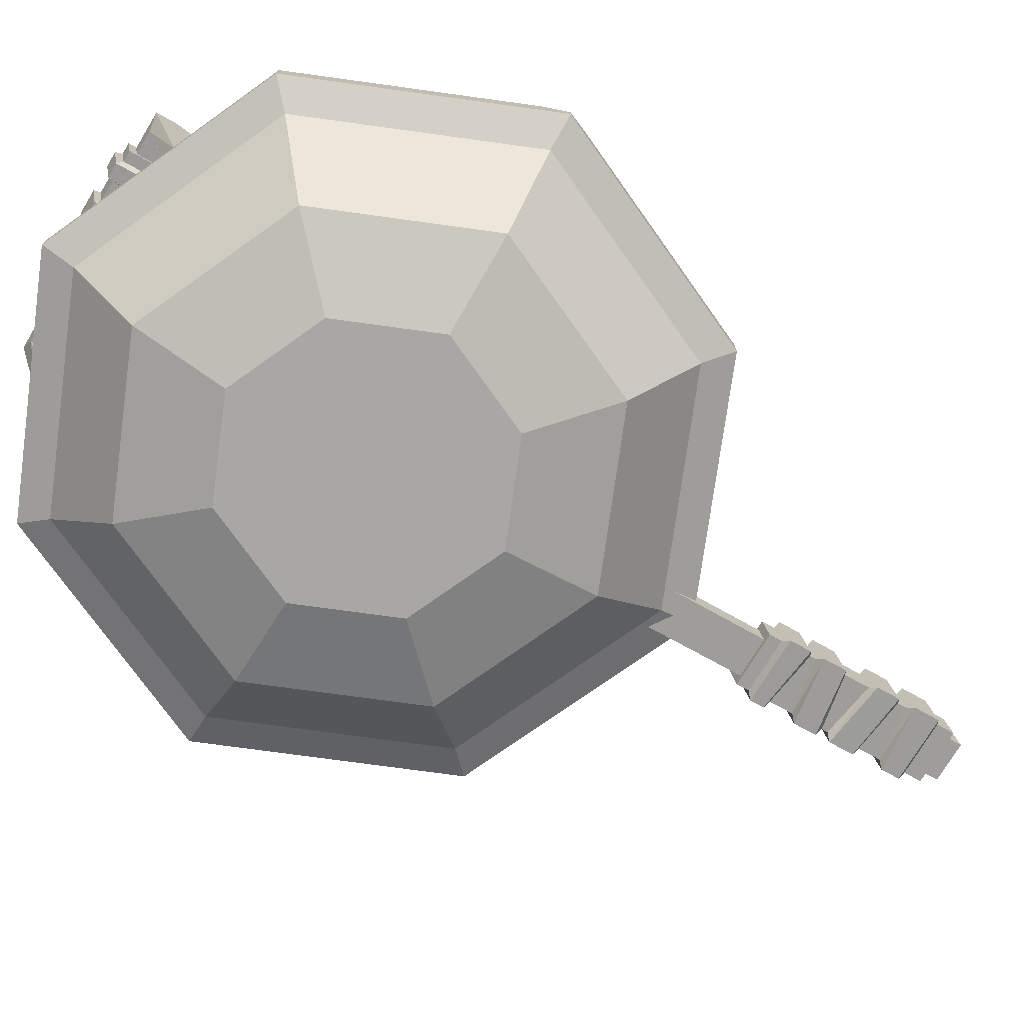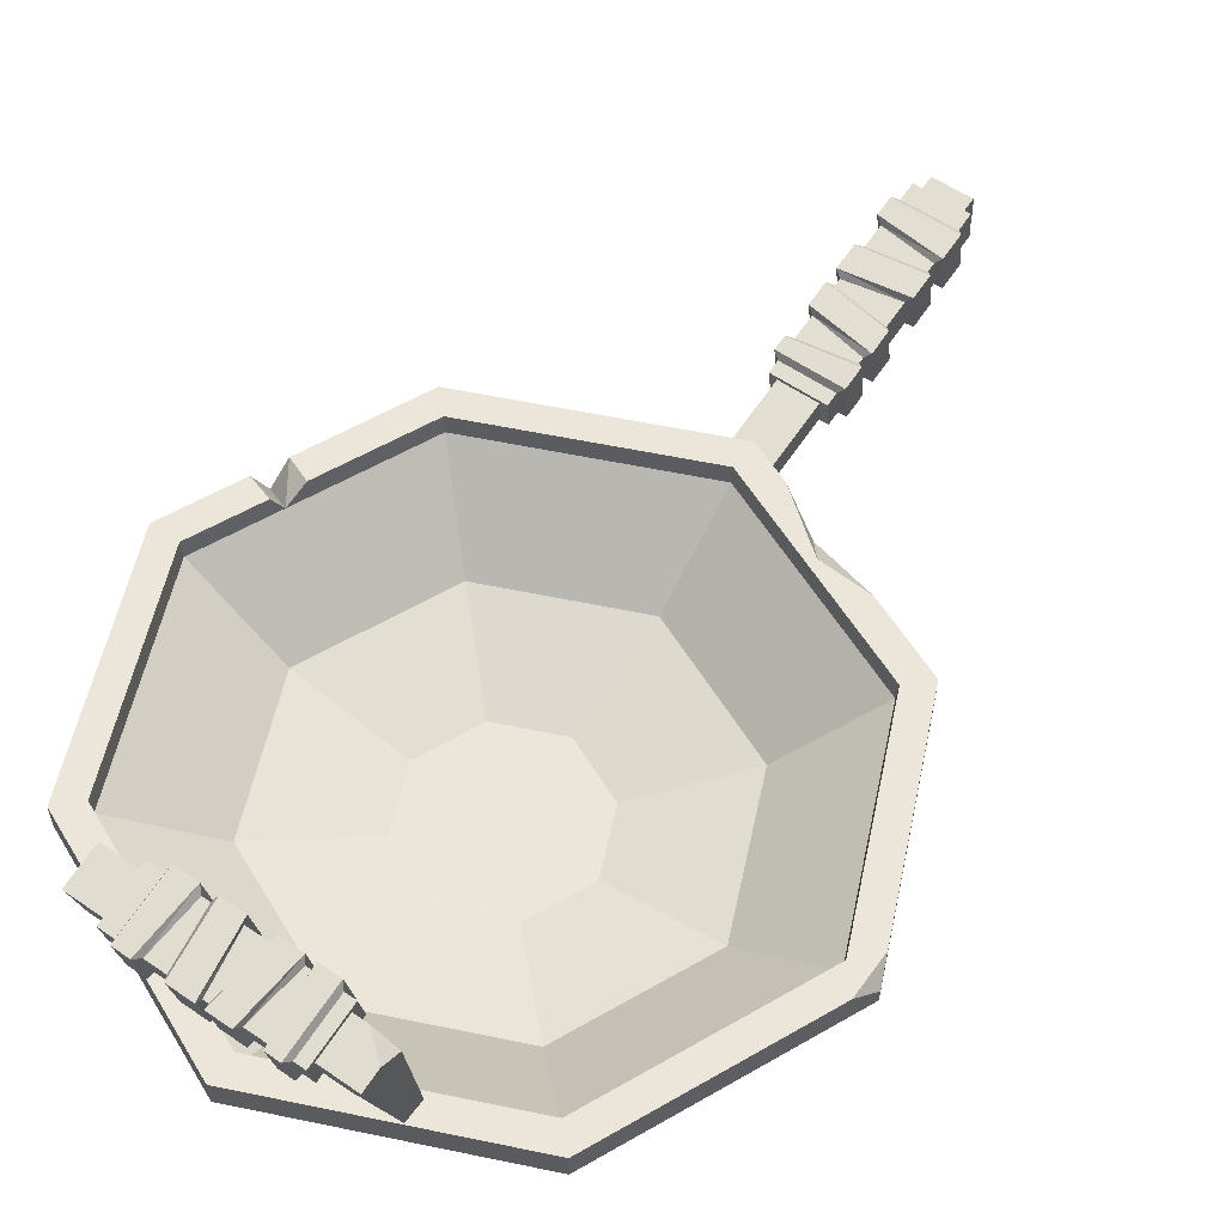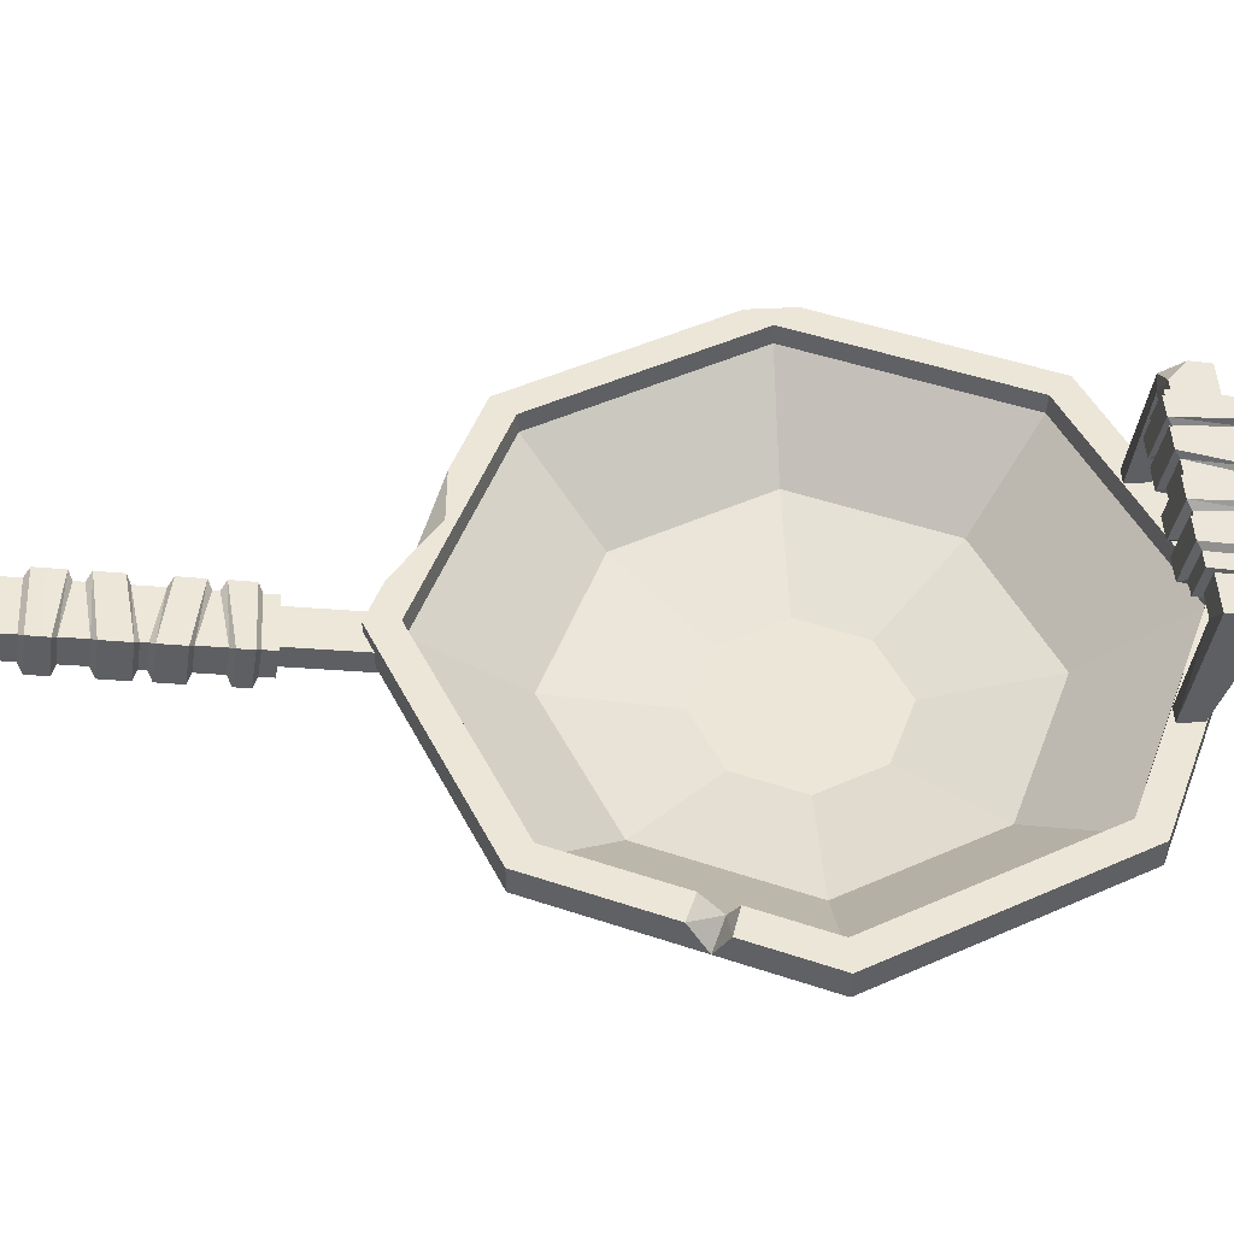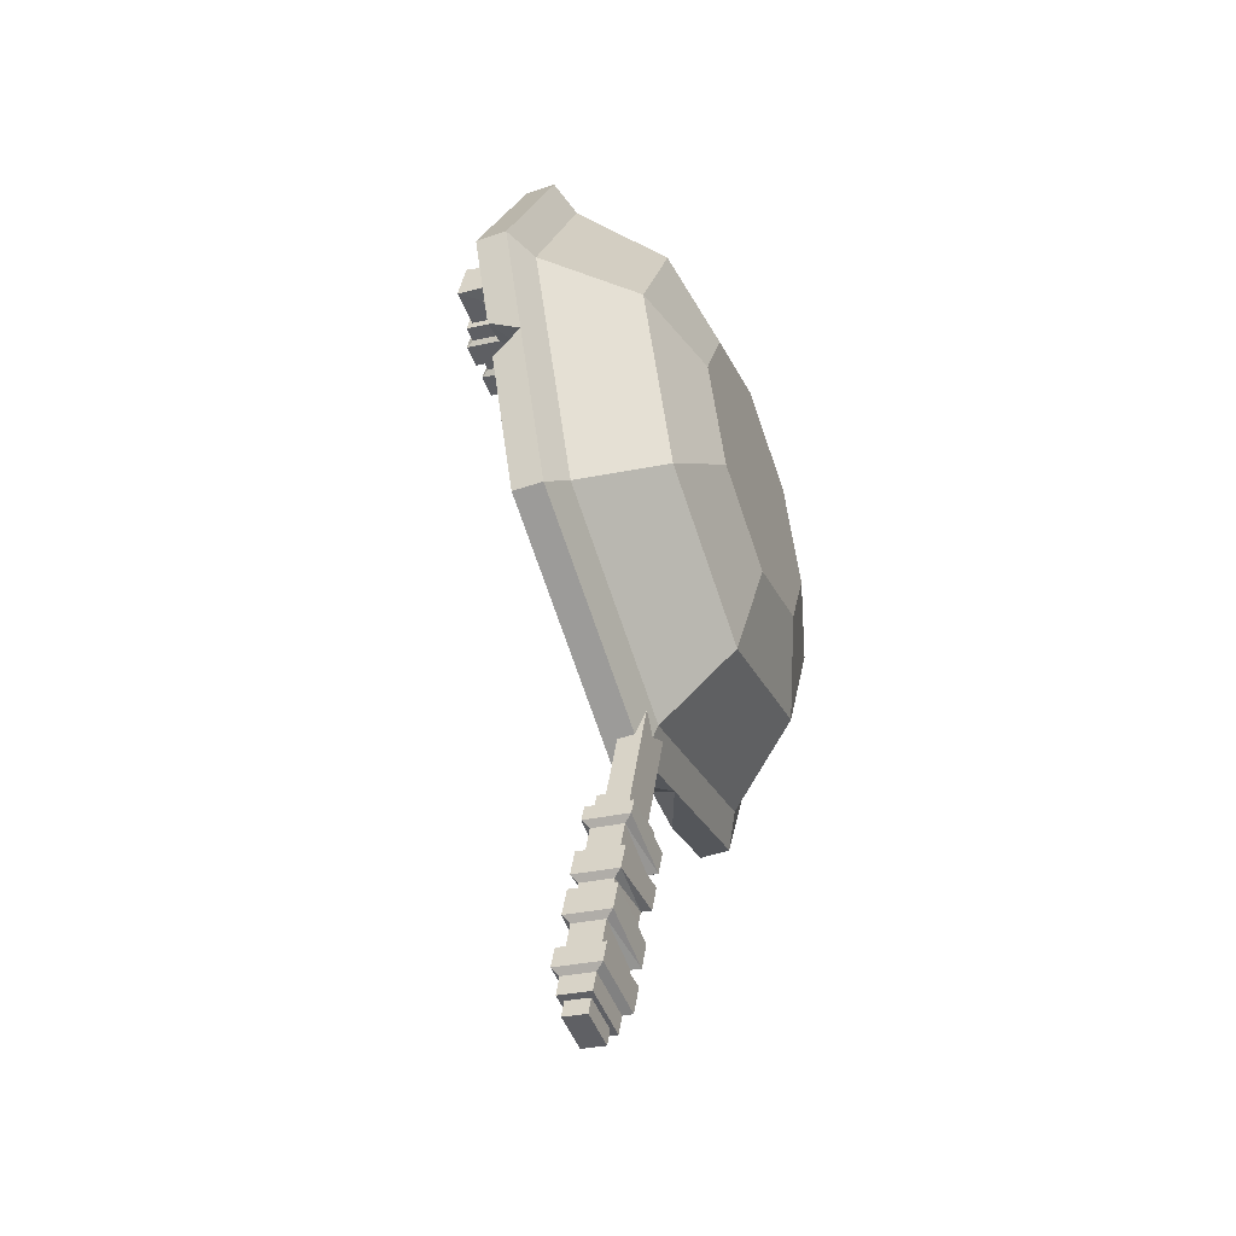
<metadata>
{"format":"obj","ext":"obj","renderer":"f3d","projection":"perspective","resolution":1024,"background":"white","views":[{"elev":-74.6,"azim":58.8,"up":"+Y"},{"elev":57.2,"azim":35.6,"up":"+Y"},{"elev":48.8,"azim":-92.9,"up":"+Y"},{"elev":-49.2,"azim":-69.2,"up":"+Z"}]}
</metadata>
<code>
o SM_Prop_Pot_03
v -2.511 3.417 -39.65
v 2.511 3.417 -39.65
v -2.511 3.679 -41.31
v 2.511 3.679 -41.31
v 2.511 0.6413 -40.08
v 2.511 0.9032 -41.75
v -2.511 0.9032 -41.75
v -2.511 0.6413 -40.08
v -3.034 -2.431 -24.73
v -3.034 1.525 -24.11
v -3.034 -2.201 -26.04
v -3.034 1.755 -25.42
v 3.034 1.525 -24.11
v 3.034 1.871 -26.16
v 3.035 -2.431 -24.73
v 3.035 -2.085 -26.78
v -2.511 -2.024 -23.11
v -2.511 0.752 -22.68
v -2.511 -1.84 -24.28
v -2.511 0.9353 -23.84
v 2.511 0.752 -22.68
v 2.511 0.9353 -23.84
v 2.511 -2.024 -23.11
v 2.511 -1.84 -24.28
v 2.511 1.383 -26.69
v 2.511 1.466 -27.22
v -2.511 1.267 -25.95
v -2.511 1.619 -28.2
v -2.511 -1.509 -26.39
v -2.511 -1.157 -28.64
v 2.511 -1.31 -27.66
v 2.511 -1.393 -27.13
v 3.034 2.056 -27.49
v 3.035 2.423 -29.67
v -3.034 2.209 -28.47
v -3.034 2.576 -30.65
v -3.034 -1.747 -29.09
v -3.034 -1.38 -31.27
v 3.035 -1.533 -30.29
v 3.035 -1.9 -28.11
v 2.511 1.934 -30.21
v 2.511 2.309 -32.59
v -2.511 2.088 -31.18
v -2.511 2.179 -31.76
v -2.511 -0.6882 -31.62
v -2.511 -0.5965 -32.2
v 2.511 -0.4671 -33.02
v 2.511 -0.8414 -30.64
v -3.034 2.769 -32.03
v 3.035 2.899 -32.86
v -3.034 3.166 -34.41
v 3.035 3.268 -35.05
v -3.034 -1.187 -32.65
v -3.034 -0.7897 -35.03
v 3.035 -0.688 -35.67
v 3.035 -1.057 -33.48
v 2.511 2.78 -35.59
v 2.511 2.909 -36.41
v -2.511 2.678 -34.94
v -2.511 3.015 -37.08
v -2.511 -0.09778 -35.38
v -2.511 0.2391 -37.52
v 2.511 0.1333 -36.85
v 2.511 0.003859 -36.02
v 3.035 3.499 -36.68
v 3.035 3.905 -39.11
v -3.034 3.605 -37.35
v -3.034 3.905 -39.11
v -3.034 -0.3511 -37.97
v -3.034 -0.0506 -39.73
v 3.035 -0.0506 -39.73
v 3.035 -0.4569 -37.3
v -1.821 3.525 -42.76
v 1.822 3.525 -42.76
v -1.821 1.493 -43.08
v 1.822 1.493 -43.08
v -1.821 3.307 -41.37
v 1.822 3.307 -41.37
v 1.822 1.275 -41.69
v -1.821 1.275 -41.69
v 1.822 -1.652 -23.06
v 1.822 0.3799 -22.74
v -1.821 0.3799 -22.74
v -1.821 -1.652 -23.06
v 1.822 -0.9028 -14.57
v 1.822 -3.081 -13.95
v -1.821 -0.9028 -14.57
v -1.821 -3.081 -13.95
v 30.14 -2.064 12.94
v 27.08 -3.358 12.94
v 21.04 -2.064 -8.099
v 18.9 -3.358 -5.963
v 0 -10.05 4.85
v 0 -10.05 12.94
v 5.647 -10.05 7.292
v 8.09 -10.05 12.94
v -30.14 -2.064 12.94
v -26.51 -2.064 4.557
v -27.08 -3.358 12.94
v -18.9 -3.358 -5.963
v -21.04 -2.064 -8.099
v 12.32 -12.53 12.94
v 0 -12.53 12.94
v 8.597 -12.53 4.342
v 0 -12.53 0.6235
v 0 -2.064 -17.2
v 7.2 -2.064 -14.09
v 0 -3.358 -14.14
v 0 -2.064 43.08
v 0 -3.358 40.02
v 21.04 -2.064 33.98
v 18.9 -3.358 31.84
v 5.647 -10.05 18.59
v 0 -10.05 21.03
v 0 -12.53 25.26
v 8.597 -12.53 21.54
v -21.04 -2.064 33.98
v -18.9 -3.358 31.84
v -12.32 -12.53 12.94
v -8.597 -12.53 21.54
v -8.597 -12.53 4.342
v -8.09 -10.05 12.94
v -5.647 -10.05 7.292
v -5.647 -10.05 18.59
v 21.04 0.5012 -8.099
v 19.16 0.5012 -6.217
v 29.23 0.5012 10.84
v 27.44 0.5012 12.94
v 0 0.5012 -17.2
v 0 0.5012 -14.5
v 3.738 0.5012 -15.58
v 13.87 0.5012 -11.2
v 9.074 0.5012 -11.47
v 29.25 0.5012 14.99
v 19.16 0.5012 32.1
v 21.04 0.5012 33.98
v 0 0.5012 43.08
v 0 0.5012 40.38
v -21.04 0.5012 -8.099
v -19.16 0.5012 -6.217
v -24.66 0.5012 6.512
v -27.04 0.5012 5.786
v -27.44 0.5012 12.94
v -30.14 0.5012 12.94
v -21.04 0.5012 33.98
v -19.16 0.5012 32.1
v 27.29 -1.203 12.94
v 19.05 -1.203 -6.113
v 18.65 -7.724 12.94
v 13.02 -7.724 -0.08119
v 0 -1.203 -14.35
v 0 -7.724 -5.714
v 19.05 -1.203 31.99
v 13.02 -7.724 25.96
v 0 -1.203 40.23
v 0 -7.724 31.59
v -19.05 -1.203 -6.113
v -13.02 -7.724 -0.08119
v -27.29 -1.203 12.94
v -18.65 -7.724 12.94
v -24.14 -1.203 5.651
v -19.05 -1.203 31.99
v -13.02 -7.724 25.96
v 30.14 -0.7198 12.94
v -20.77 -10.05 12.94
v -14.49 -10.05 27.43
v 0 -10.05 33.7
v 14.49 -10.05 27.43
v 20.77 -10.05 12.94
v 14.49 -10.05 -1.555
v 0 -10.05 -7.826
v -14.49 -10.05 -1.555
v -6.616 10.87 41.9
v -6.616 11.84 36.98
v -8.058 10.87 41.9
v -8.058 11.84 36.98
v -6.616 9.084 36.43
v -8.058 9.084 36.43
v -8.058 8.11 41.36
v -6.616 8.11 41.36
v 6.736 7.423 41.76
v 6.736 11.35 42.53
v 5.399 7.423 41.76
v 5.399 11.35 42.53
v 6.736 12.53 36.58
v 4.761 12.53 36.58
v 6.736 8.599 35.8
v 4.761 8.599 35.8
v 8.058 8.11 41.36
v 8.058 10.87 41.9
v 7.049 8.11 41.36
v 7.049 10.87 41.9
v 8.058 11.84 36.98
v 7.049 11.84 36.98
v 8.058 9.084 36.43
v 7.049 9.084 36.43
v 4.587 11.84 36.98
v 4.127 11.84 36.98
v 5.224 10.87 41.9
v 3.283 10.87 41.9
v 5.224 8.11 41.36
v 3.283 8.11 41.36
v 4.127 9.084 36.43
v 4.587 9.084 36.43
v 3.899 12.53 36.58
v 1.743 12.53 36.58
v 3.055 11.35 42.53
v 0.8992 11.35 42.53
v 3.055 7.423 41.76
v 0.8992 7.423 41.76
v 1.743 8.599 35.8
v 3.899 8.599 35.8
v 1.548 11.84 36.98
v -0.5128 11.84 36.98
v 0.7044 10.87 41.9
v 0.1995 10.87 41.9
v 0.7044 8.11 41.36
v 0.1995 8.11 41.36
v -0.5128 9.084 36.43
v 1.548 9.084 36.43
v 0.1995 11.35 42.53
v -0.5128 12.53 36.58
v -2.161 11.35 42.53
v -2.721 12.53 36.58
v 0.1995 7.423 41.76
v -2.161 7.423 41.76
v -2.721 8.599 35.8
v -0.5128 8.599 35.8
v -3.106 11.84 36.98
v -3.819 11.84 36.98
v -2.546 10.87 41.9
v -4.401 10.87 41.9
v -2.546 8.11 41.36
v -4.401 8.11 41.36
v -3.819 9.084 36.43
v -3.106 9.084 36.43
v -4.172 12.53 36.58
v -6.345 12.53 36.58
v -4.754 11.35 42.53
v -6.345 11.35 42.53
v -4.754 7.423 41.76
v -6.345 7.423 41.76
v -6.345 8.599 35.8
v -4.172 8.599 35.8
v -11.5 0.5012 37.99
v -11.5 0.5012 36.01
v -10.18 0.5012 37.99
v -10.18 0.5012 36.01
v 10.18 0.5012 36.01
v 11.5 0.5012 36.01
v 10.18 0.5012 37.99
v 11.5 0.5012 37.99
v -8.058 10.63 41.15
v -8.058 11.34 37.58
v -8.058 9.319 37.18
v -8.058 8.613 40.75
v 8.058 9.319 37.18
v 8.058 11.34 37.58
v 8.058 10.63 41.15
v 8.058 8.613 40.75
v -11.5 10.63 41.15
v -11.5 11.34 37.58
v -10.18 9.319 37.18
v -10.18 8.613 40.75
v 11.5 9.894 37.37
v 9.395 11.34 37.58
v 11.5 11 39.31
v 10.18 8.613 40.75
v 11.5 10.63 41.15
v 10.18 9.319 37.18
v -23.5 0.5012 3.818
v -25.81 0.5012 2.92
f 1 2 3
f 3 2 4
f 2 5 4
f 4 5 6
f 7 6 8
f 8 6 5
f 8 1 7
f 7 1 3
f 9 10 11
f 11 10 12
f 10 13 12
f 12 13 14
f 15 16 13
f 13 16 14
f 16 15 11
f 11 15 9
f 17 18 19
f 19 18 20
f 18 21 20
f 20 21 22
f 21 23 22
f 22 23 24
f 19 24 17
f 17 24 23
f 25 26 27
f 27 26 28
f 29 27 30
f 30 27 28
f 30 31 29
f 29 31 32
f 25 32 26
f 26 32 31
f 33 34 35
f 35 34 36
f 37 35 38
f 38 35 36
f 38 39 37
f 37 39 40
f 40 39 33
f 33 39 34
f 41 42 43
f 43 42 44
f 45 43 46
f 46 43 44
f 46 47 45
f 45 47 48
f 41 48 42
f 42 48 47
f 49 50 51
f 51 50 52
f 53 49 54
f 54 49 51
f 55 56 54
f 54 56 53
f 56 55 50
f 50 55 52
f 57 58 59
f 59 58 60
f 61 59 62
f 62 59 60
f 62 63 61
f 61 63 64
f 57 64 58
f 58 64 63
f 65 66 67
f 67 66 68
f 69 67 70
f 70 67 68
f 70 71 69
f 69 71 72
f 72 71 65
f 65 71 66
f 20 10 19
f 19 10 9
f 27 29 12
f 12 29 11
f 20 22 10
f 10 22 13
f 25 27 14
f 14 27 12
f 22 24 13
f 13 24 15
f 25 14 32
f 32 14 16
f 32 16 29
f 29 16 11
f 24 19 15
f 15 19 9
f 26 33 28
f 28 33 35
f 43 36 41
f 41 36 34
f 28 35 30
f 30 35 37
f 43 45 36
f 36 45 38
f 45 48 38
f 38 48 39
f 31 30 40
f 40 30 37
f 26 31 33
f 33 31 40
f 41 34 48
f 48 34 39
f 44 42 49
f 49 42 50
f 57 59 52
f 52 59 51
f 44 49 46
f 46 49 53
f 59 61 51
f 51 61 54
f 64 55 61
f 61 55 54
f 46 53 47
f 47 53 56
f 42 47 50
f 50 47 56
f 57 52 64
f 64 52 55
f 58 65 60
f 60 65 67
f 2 1 66
f 66 1 68
f 60 67 62
f 62 67 69
f 1 8 68
f 68 8 70
f 8 5 70
f 70 5 71
f 63 62 72
f 72 62 69
f 58 63 65
f 65 63 72
f 2 66 5
f 5 66 71
f 73 74 75
f 75 74 76
f 3 4 77
f 77 4 78
f 4 6 78
f 78 6 79
f 6 7 79
f 79 7 80
f 7 3 80
f 80 3 77
f 23 21 81
f 81 21 82
f 21 18 82
f 82 18 83
f 18 17 83
f 83 17 84
f 17 23 84
f 84 23 81
f 77 78 73
f 73 78 74
f 78 79 74
f 74 79 76
f 79 80 76
f 76 80 75
f 80 77 75
f 75 77 73
f 82 85 81
f 81 85 86
f 82 83 85
f 85 83 87
f 83 84 87
f 87 84 88
f 84 81 88
f 88 81 86
f 89 90 91
f 91 90 92
f 93 94 95
f 95 94 96
f 97 98 99
f 99 98 100
f 100 98 101
f 102 103 104
f 104 103 105
f 106 107 108
f 108 107 92
f 92 107 91
f 109 110 111
f 111 110 112
f 96 94 113
f 113 94 114
f 112 90 111
f 111 90 89
f 115 103 116
f 116 103 102
f 97 99 117
f 117 99 118
f 119 103 120
f 120 103 115
f 105 103 121
f 121 103 119
f 106 108 101
f 101 108 100
f 122 94 123
f 123 94 93
f 114 94 124
f 124 94 122
f 118 110 117
f 117 110 109
f 125 126 127
f 127 126 128
f 129 130 131
f 125 132 126
f 131 130 133
f 130 126 133
f 132 133 126
f 127 128 134
f 128 135 134
f 136 134 135
f 137 136 138
f 138 136 135
f 129 139 130
f 130 139 140
f 141 142 143
f 143 142 144
f 144 145 143
f 143 145 146
f 137 138 145
f 145 138 146
f 147 148 149
f 149 148 150
f 151 152 148
f 148 152 150
f 147 149 153
f 153 149 154
f 155 153 156
f 156 153 154
f 151 157 152
f 152 157 158
f 159 160 161
f 160 158 161
f 157 161 158
f 159 162 160
f 160 162 163
f 155 156 162
f 162 156 163
f 98 97 142
f 142 97 144
f 129 106 139
f 139 106 101
f 132 107 133
f 89 91 164
f 164 91 127
f 127 91 125
f 111 89 136
f 89 164 136
f 164 134 136
f 137 109 136
f 136 109 111
f 117 109 145
f 145 109 137
f 145 144 117
f 117 144 97
f 99 165 118
f 118 165 166
f 166 167 118
f 118 167 110
f 110 167 112
f 112 167 168
f 168 169 112
f 112 169 90
f 90 169 92
f 92 169 170
f 170 171 92
f 92 171 108
f 108 171 100
f 100 171 172
f 99 100 165
f 165 100 172
f 171 170 105
f 105 170 104
f 169 102 170
f 170 102 104
f 169 168 102
f 102 168 116
f 167 115 168
f 168 115 116
f 165 119 166
f 166 119 120
f 167 166 115
f 115 166 120
f 165 172 119
f 119 172 121
f 171 105 172
f 172 105 121
f 130 140 151
f 151 140 157
f 161 141 159
f 159 141 143
f 143 146 159
f 159 146 162
f 146 138 162
f 162 138 155
f 138 135 155
f 155 135 153
f 135 128 153
f 153 128 147
f 128 126 147
f 147 126 148
f 126 130 148
f 148 130 151
f 149 96 154
f 154 96 113
f 156 154 114
f 114 154 113
f 156 114 163
f 163 114 124
f 160 163 122
f 122 163 124
f 160 122 158
f 158 122 123
f 152 158 93
f 93 158 123
f 152 93 150
f 150 93 95
f 149 150 96
f 96 150 95
f 173 174 175
f 175 174 176
f 174 177 176
f 176 177 178
f 179 178 180
f 180 178 177
f 180 173 179
f 179 173 175
f 181 182 183
f 183 182 184
f 182 185 184
f 184 185 186
f 185 187 186
f 186 187 188
f 188 187 183
f 183 187 181
f 189 190 191
f 191 190 192
f 190 193 192
f 192 193 194
f 193 195 194
f 194 195 196
f 191 196 189
f 189 196 195
f 197 198 199
f 199 198 200
f 201 199 202
f 202 199 200
f 202 203 201
f 201 203 204
f 197 204 198
f 198 204 203
f 205 206 207
f 207 206 208
f 209 207 210
f 210 207 208
f 210 211 209
f 209 211 212
f 205 212 206
f 206 212 211
f 213 214 215
f 215 214 216
f 217 215 218
f 218 215 216
f 218 219 217
f 217 219 220
f 213 220 214
f 214 220 219
f 221 222 223
f 223 222 224
f 225 221 226
f 226 221 223
f 227 228 226
f 226 228 225
f 222 228 224
f 224 228 227
f 229 230 231
f 231 230 232
f 233 231 234
f 234 231 232
f 234 235 233
f 233 235 236
f 229 236 230
f 230 236 235
f 237 238 239
f 239 238 240
f 241 239 242
f 242 239 240
f 242 243 241
f 241 243 244
f 237 244 238
f 238 244 243
f 191 192 181
f 181 192 182
f 199 201 184
f 184 201 183
f 192 194 182
f 182 194 185
f 197 199 186
f 186 199 184
f 194 196 185
f 185 196 187
f 204 197 188
f 188 197 186
f 204 188 201
f 201 188 183
f 196 191 187
f 187 191 181
f 198 205 200
f 200 205 207
f 215 208 213
f 213 208 206
f 202 200 209
f 209 200 207
f 215 217 208
f 208 217 210
f 217 220 210
f 210 220 211
f 203 202 212
f 212 202 209
f 198 203 205
f 205 203 212
f 220 213 211
f 211 213 206
f 216 214 221
f 221 214 222
f 229 231 224
f 224 231 223
f 218 216 225
f 225 216 221
f 231 233 223
f 223 233 226
f 236 227 233
f 233 227 226
f 219 218 228
f 228 218 225
f 214 219 222
f 222 219 228
f 236 229 227
f 227 229 224
f 230 237 232
f 232 237 239
f 174 173 238
f 238 173 240
f 234 232 241
f 241 232 239
f 173 180 240
f 240 180 242
f 180 177 242
f 242 177 243
f 235 234 244
f 244 234 241
f 230 235 237
f 237 235 244
f 177 174 243
f 243 174 238
f 245 246 247
f 247 246 248
f 249 250 251
f 251 250 252
f 175 176 253
f 253 176 254
f 176 178 254
f 254 178 255
f 178 179 255
f 255 179 256
f 179 175 256
f 256 175 253
f 195 193 257
f 257 193 258
f 193 190 258
f 258 190 259
f 190 189 259
f 259 189 260
f 189 195 260
f 260 195 257
f 253 254 261
f 261 254 262
f 255 263 254
f 254 263 262
f 255 256 263
f 263 256 264
f 256 253 264
f 264 253 261
f 265 266 267
f 260 268 259
f 259 268 269
f 260 257 268
f 268 257 270
f 261 262 245
f 245 262 246
f 262 263 246
f 246 263 248
f 264 247 263
f 263 247 248
f 261 245 264
f 264 245 247
f 269 268 252
f 252 268 251
f 268 270 251
f 251 270 249
f 140 271 157
f 157 271 161
f 139 272 140
f 140 272 271
f 98 272 101
f 101 272 139
f 98 142 161
f 161 142 141
f 271 272 161
f 161 272 98
f 107 132 91
f 91 132 125
f 107 106 131
f 131 106 129
f 133 107 131
f 258 259 266
f 266 259 267
f 259 269 267
f 250 265 252
f 269 252 267
f 265 267 252
f 265 250 270
f 270 250 249
f 265 270 266
f 270 257 266
f 257 258 266
f 134 164 127

</code>
